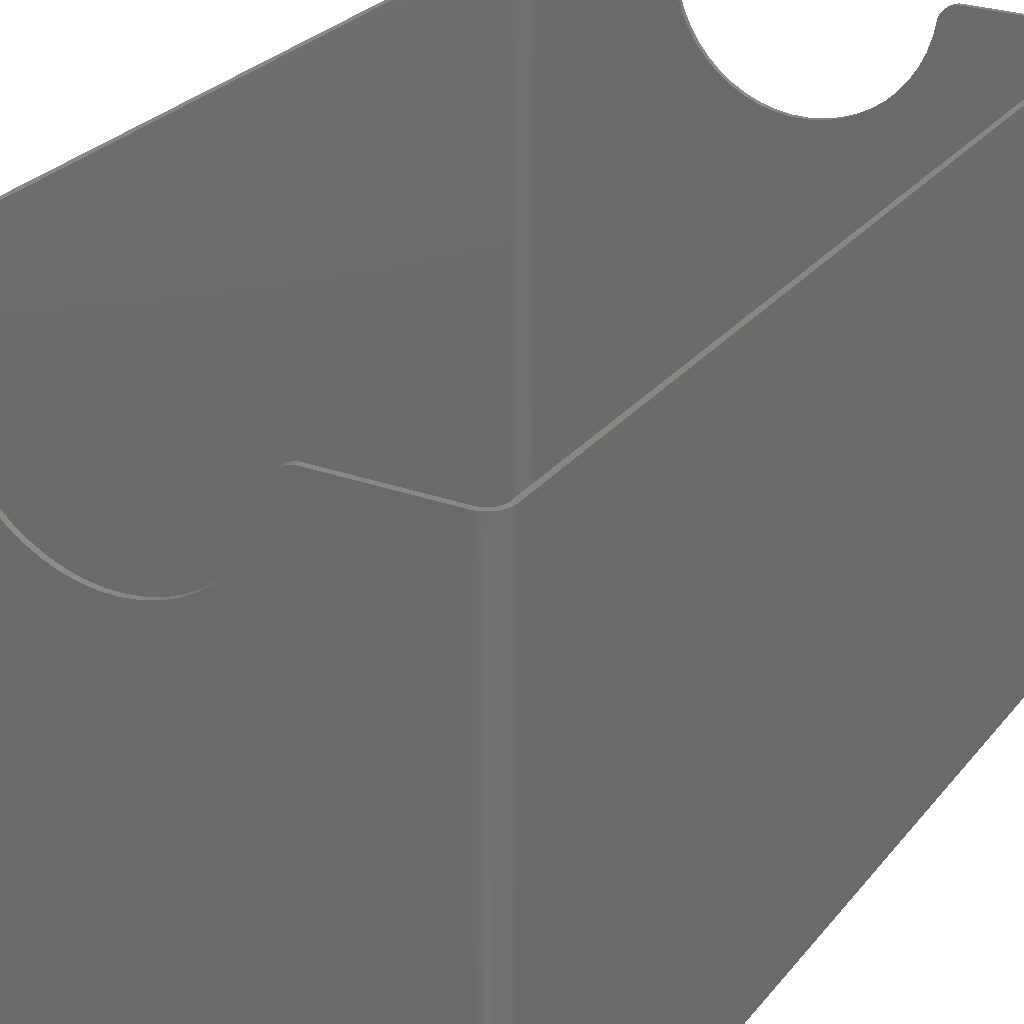
<metadata>
{"format":"stl","ext":"stl","renderer":"f3d","projection":"perspective","resolution":1024,"background":"white","views":[{"elev":26.6,"azim":29.6,"up":"+Z"}]}
</metadata>
<code>
# stl→obj: 432 verts, 876 faces
v 131.2 245.8 139
v 102.9 245.8 139
v 95.82 245.8 128
v 97.5 245.8 134
v 96.99 245.8 131.5
v 97.69 245.8 135.2
v 101.6 245.8 138.9
v 101 245.8 138.8
v 100.4 245.8 138.5
v 99.82 245.8 138.2
v 99.31 245.8 137.9
v 98.86 245.8 137.4
v 98.46 245.8 136.9
v 98.12 245.8 136.4
v 97.85 245.8 135.9
v 97.7 245.8 135.4
v 97.52 245.8 134.3
v 97.46 245.8 134
v 94.22 245.8 124.5
v 92.2 245.8 121.4
v 89.8 245.8 118.5
v 131.2 245.8 0
v 87.05 245.8 115.9
v 84 245.8 113.7
v 69.81 245.8 109.1
v 66.05 245.8 109.1
v 73.55 245.8 109.5
v 77.2 245.8 110.5
v 80.7 245.8 111.9
v 102.2 245.8 139
v 102.8 245.8 139
v 38.4 245.8 134
v 38.87 245.8 131.5
v 38.36 245.8 134
v 33.67 245.8 139
v 32.94 245.8 139
v 33.04 245.8 139
v 34.3 245.8 138.9
v 4.686 245.8 139
v 38.17 245.8 135.2
v 34.9 245.8 138.8
v 35.49 245.8 138.5
v 36.04 245.8 138.2
v 36.55 245.8 137.9
v 37 245.8 137.4
v 37.4 245.8 136.9
v 37.74 245.8 136.4
v 38.01 245.8 135.9
v 38.16 245.8 135.4
v 38.34 245.8 134.3
v 40.04 245.8 128
v 41.64 245.8 124.5
v 43.66 245.8 121.4
v 46.06 245.8 118.5
v 4.686 245.8 0
v 48.81 245.8 115.9
v 51.86 245.8 113.7
v 55.16 245.8 111.9
v 62.31 245.8 109.5
v 58.66 245.8 110.5
v 0.6185 243.3 0
v 0.9549 243.8 139
v 0.9549 243.8 0
v 0.6185 243.3 139
v 4.063 245.8 139
v 4.063 245.8 0
v 3.455 245.6 139
v 3.455 245.6 0
v 0.3511 242.7 0
v 0.3511 242.7 139
v 2.321 245.1 0
v 1.813 244.7 139
v 2.321 245.1 139
v 1.813 244.7 0
v 1.355 244.3 139
v 1.355 244.3 0
v 132.4 245.6 0
v 131.8 245.8 139
v 132.4 245.6 139
v 131.8 245.8 0
v 133.5 245.1 0
v 133 245.4 139
v 133.5 245.1 139
v 133 245.4 0
v 0 240.9 0
v 0.03943 241.5 139
v 0.03943 241.5 0
v 0 240.9 139
v 135.9 5 139
v 135.9 240.9 0
v 135.9 240.9 139
v 135.9 5 0
v 4.063 0.08856 0
v 4.686 0.009867 139
v 4.063 0.08856 139
v 4.686 0.009867 0
v 32.94 0.009867 139
v 40.04 0.009867 128
v 38.36 0.009867 134
v 38.87 0.009867 131.5
v 38.17 0.009867 135.2
v 34.3 0.009867 138.9
v 34.9 0.009867 138.8
v 35.49 0.009867 138.5
v 36.04 0.009867 138.2
v 36.55 0.009867 137.9
v 37 0.009867 137.4
v 37.4 0.009867 136.9
v 37.74 0.009867 136.4
v 38.01 0.009867 135.9
v 38.16 0.009867 135.4
v 38.34 0.009867 134.3
v 38.4 0.009867 134
v 41.64 0.009867 124.5
v 43.66 0.009867 121.4
v 46.06 0.009867 118.5
v 48.81 0.009867 115.9
v 51.86 0.009867 113.7
v 66.05 0.009867 109.1
v 69.81 0.009867 109.1
v 62.31 0.009867 109.5
v 58.66 0.009867 110.5
v 55.16 0.009867 111.9
v 33.67 0.009867 139
v 33.04 0.009867 139
v 97.46 0.009867 134
v 96.99 0.009867 131.5
v 97.5 0.009867 134
v 102.2 0.009867 139
v 102.9 0.009867 139
v 102.8 0.009867 139
v 101.6 0.009867 138.9
v 131.2 0.009867 139
v 97.69 0.009867 135.2
v 101 0.009867 138.8
v 100.4 0.009867 138.5
v 99.82 0.009867 138.2
v 99.31 0.009867 137.9
v 98.86 0.009867 137.4
v 98.46 0.009867 136.9
v 98.12 0.009867 136.4
v 97.85 0.009867 135.9
v 97.7 0.009867 135.4
v 97.52 0.009867 134.3
v 95.82 0.009867 128
v 94.22 0.009867 124.5
v 92.2 0.009867 121.4
v 89.8 0.009867 118.5
v 131.2 0.009867 0
v 87.05 0.009867 115.9
v 84 0.009867 113.7
v 80.7 0.009867 111.9
v 73.55 0.009867 109.5
v 77.2 0.009867 110.5
v 4.766 244.6 139
v 32.94 244.6 139
v 4.301 244.5 139
v 3.847 244.4 139
v 3.412 244.2 139
v 2.871 245.4 139
v 3.001 244 139
v 2.622 243.7 139
v 2.281 243.4 139
v 1.982 243.1 139
v 1.731 242.7 139
v 1.532 242.2 139
v 0.1571 242.1 139
v 1.387 241.8 139
v 4.766 1.277 139
v 32.94 1.277 139
v 4.301 1.336 139
v 3.847 1.453 139
v 3.455 0.2447 139
v 3.412 1.625 139
v 2.871 0.4759 139
v 3.001 1.851 139
v 2.321 0.7784 139
v 2.622 2.126 139
v 1.813 1.147 139
v 2.281 2.447 139
v 1.355 1.577 139
v 1.982 2.808 139
v 0.9549 2.061 139
v 1.731 3.203 139
v 0.6185 2.591 139
v 1.532 3.627 139
v 0.3511 3.159 139
v 1.387 4.072 139
v 0.1571 3.757 139
v 1.299 4.533 139
v 0.03943 4.373 139
v 1.27 5 139
v 1.27 240.9 139
v 1.299 241.3 139
v 0 5 139
v 134.6 240.9 139
v 135.8 241.5 139
v 134.6 241.3 139
v 135.7 242.1 139
v 134.6 5 139
v 134.5 241.8 139
v 135.5 242.7 139
v 135.8 4.373 139
v 134.3 242.2 139
v 135.2 243.3 139
v 134.6 4.533 139
v 134.1 242.7 139
v 134.9 243.8 139
v 135.7 3.757 139
v 134.5 4.072 139
v 133.9 243.1 139
v 134.5 244.3 139
v 133.6 243.4 139
v 134 244.7 139
v 133.2 243.7 139
v 132.9 244 139
v 132.4 244.2 139
v 132 244.4 139
v 131.6 244.5 139
v 131.1 244.6 139
v 102.9 244.6 139
v 135.5 3.159 139
v 134.3 3.627 139
v 135.2 2.591 139
v 134.1 3.203 139
v 134.9 2.061 139
v 133.9 2.808 139
v 134.5 1.577 139
v 133.6 2.447 139
v 134 1.147 139
v 133.2 2.126 139
v 133.5 0.7784 139
v 132.9 1.851 139
v 133 0.4759 139
v 132.4 1.625 139
v 132.4 0.2447 139
v 132 1.453 139
v 131.8 0.08856 139
v 131.6 1.336 139
v 131.1 1.277 139
v 102.9 1.277 139
v 33.67 244.6 139
v 33.04 244.6 139
v 33.04 1.277 139
v 33.67 1.277 139
v 102.2 1.277 139
v 102.8 1.277 139
v 102.8 244.6 139
v 102.2 244.6 139
v 0 5 0
v 0.6185 2.591 0
v 0.3511 3.159 0
v 135.2 243.3 0
v 135.5 242.7 0
v 0.1571 242.1 0
v 135.5 3.159 0
v 135.2 2.591 0
v 135.7 242.1 0
v 135.8 241.5 0
v 133.5 0.7784 0
v 134 1.147 0
v 0.1571 3.757 0
v 135.8 4.373 0
v 135.7 3.757 0
v 134.9 2.061 0
v 134.5 1.577 0
v 134.9 243.8 0
v 134.5 244.3 0
v 133 0.4759 0
v 134 244.7 0
v 132.4 0.2447 0
v 131.8 0.08856 0
v 3.455 0.2447 0
v 2.871 0.4759 0
v 2.321 0.7784 0
v 1.813 1.147 0
v 2.871 245.4 0
v 1.355 1.577 0
v 0.9549 2.061 0
v 0.03943 4.373 0
v 131.1 244.6 1.27
v 131.6 244.5 1.27
v 134.6 240.9 1.27
v 134.6 241.3 1.27
v 1.27 240.9 1.27
v 134.6 5 1.27
v 134.5 241.8 1.27
v 1.27 5 1.27
v 134.3 242.2 1.27
v 131.1 1.277 1.27
v 134.1 242.7 1.27
v 134.6 4.533 1.27
v 133.9 243.1 1.27
v 134.5 4.072 1.27
v 133.6 243.4 1.27
v 133.2 243.7 1.27
v 134.3 3.627 1.27
v 132.9 244 1.27
v 133.9 2.808 1.27
v 133.6 2.447 1.27
v 132.4 244.2 1.27
v 133.2 2.126 1.27
v 132 244.4 1.27
v 132.9 1.851 1.27
v 132.4 1.625 1.27
v 132 1.453 1.27
v 131.6 1.336 1.27
v 4.766 244.6 1.27
v 134.1 3.203 1.27
v 4.301 244.5 1.27
v 3.847 244.4 1.27
v 4.766 1.277 1.27
v 3.412 244.2 1.27
v 4.301 1.336 1.27
v 3.001 244 1.27
v 3.847 1.453 1.27
v 2.622 243.7 1.27
v 3.412 1.625 1.27
v 2.281 243.4 1.27
v 3.001 1.851 1.27
v 1.982 243.1 1.27
v 2.622 2.126 1.27
v 1.731 242.7 1.27
v 2.281 2.447 1.27
v 1.532 242.2 1.27
v 1.982 2.808 1.27
v 1.387 241.8 1.27
v 1.731 3.203 1.27
v 1.299 241.3 1.27
v 1.532 3.627 1.27
v 1.387 4.072 1.27
v 1.299 4.533 1.27
v 40.04 244.6 128
v 38.36 244.6 134
v 38.87 244.6 131.5
v 38.17 244.6 135.2
v 34.3 244.6 138.9
v 34.9 244.6 138.8
v 35.49 244.6 138.5
v 36.04 244.6 138.2
v 36.55 244.6 137.9
v 37 244.6 137.4
v 37.4 244.6 136.9
v 37.74 244.6 136.4
v 38.01 244.6 135.9
v 38.16 244.6 135.4
v 38.34 244.6 134.3
v 38.4 244.6 134
v 41.64 244.6 124.5
v 43.66 244.6 121.4
v 46.06 244.6 118.5
v 48.81 244.6 115.9
v 51.86 244.6 113.7
v 66.05 244.6 109.1
v 69.81 244.6 109.1
v 62.31 244.6 109.5
v 58.66 244.6 110.5
v 55.16 244.6 111.9
v 97.46 244.6 134
v 96.99 244.6 131.5
v 97.5 244.6 134
v 101.6 244.6 138.9
v 97.69 244.6 135.2
v 101 244.6 138.8
v 100.4 244.6 138.5
v 99.82 244.6 138.2
v 99.31 244.6 137.9
v 98.86 244.6 137.4
v 98.46 244.6 136.9
v 98.12 244.6 136.4
v 97.85 244.6 135.9
v 97.7 244.6 135.4
v 97.52 244.6 134.3
v 95.82 244.6 128
v 94.22 244.6 124.5
v 92.2 244.6 121.4
v 89.8 244.6 118.5
v 87.05 244.6 115.9
v 84 244.6 113.7
v 80.7 244.6 111.9
v 73.55 244.6 109.5
v 77.2 244.6 110.5
v 95.82 1.277 128
v 97.5 1.277 134
v 96.99 1.277 131.5
v 97.69 1.277 135.2
v 101.6 1.277 138.9
v 101 1.277 138.8
v 100.4 1.277 138.5
v 99.82 1.277 138.2
v 99.31 1.277 137.9
v 98.86 1.277 137.4
v 98.46 1.277 136.9
v 98.12 1.277 136.4
v 97.85 1.277 135.9
v 97.7 1.277 135.4
v 97.52 1.277 134.3
v 97.46 1.277 134
v 94.22 1.277 124.5
v 92.2 1.277 121.4
v 89.8 1.277 118.5
v 87.05 1.277 115.9
v 84 1.277 113.7
v 69.81 1.277 109.1
v 66.05 1.277 109.1
v 73.55 1.277 109.5
v 77.2 1.277 110.5
v 80.7 1.277 111.9
v 38.4 1.277 134
v 38.87 1.277 131.5
v 38.36 1.277 134
v 34.3 1.277 138.9
v 38.17 1.277 135.2
v 34.9 1.277 138.8
v 35.49 1.277 138.5
v 36.04 1.277 138.2
v 36.55 1.277 137.9
v 37 1.277 137.4
v 37.4 1.277 136.9
v 37.74 1.277 136.4
v 38.01 1.277 135.9
v 38.16 1.277 135.4
v 38.34 1.277 134.3
v 40.04 1.277 128
v 41.64 1.277 124.5
v 43.66 1.277 121.4
v 46.06 1.277 118.5
v 48.81 1.277 115.9
v 51.86 1.277 113.7
v 55.16 1.277 111.9
v 62.31 1.277 109.5
v 58.66 1.277 110.5
f 1 2 2
f 3 2 1
f 4 2 5
f 6 2 4
f 2 6 7
f 7 6 8
f 8 6 9
f 10 6 11
f 11 6 12
f 12 6 13
f 13 6 14
f 15 6 16
f 14 6 15
f 6 4 17
f 4 5 18
f 9 6 10
f 2 3 5
f 1 19 3
f 1 20 19
f 1 21 20
f 22 21 1
f 21 22 23
f 23 22 24
f 25 22 26
f 27 22 25
f 28 22 27
f 29 22 28
f 24 22 29
f 2 30 31
f 30 2 7
f 32 33 34
f 35 36 37
f 36 35 38
f 36 39 36
f 40 36 38
f 40 38 41
f 40 41 42
f 40 42 43
f 40 43 44
f 40 44 45
f 40 45 46
f 40 46 47
f 40 47 48
f 40 48 49
f 36 40 34
f 34 40 50
f 36 34 33
f 51 36 33
f 36 51 39
f 52 39 51
f 53 39 52
f 54 39 53
f 55 54 56
f 55 56 57
f 55 57 58
f 55 26 22
f 26 55 59
f 59 55 60
f 60 55 58
f 54 55 39
f 61 62 63
f 62 61 64
f 55 65 39
f 65 55 66
f 66 67 65
f 67 66 68
f 69 64 61
f 64 69 70
f 71 72 73
f 72 71 74
f 74 75 72
f 75 74 76
f 77 78 79
f 78 77 80
f 81 82 83
f 82 81 84
f 85 86 87
f 86 85 88
f 89 90 91
f 90 89 92
f 93 94 95
f 94 93 96
f 94 97 97
f 98 97 94
f 99 97 100
f 101 97 99
f 97 101 102
f 102 101 103
f 103 101 104
f 105 101 106
f 106 101 107
f 107 101 108
f 108 101 109
f 110 101 111
f 109 101 110
f 101 99 112
f 99 100 113
f 104 101 105
f 97 98 100
f 94 114 98
f 94 115 114
f 94 116 115
f 96 116 94
f 116 96 117
f 117 96 118
f 119 96 120
f 121 96 119
f 122 96 121
f 123 96 122
f 118 96 123
f 97 124 125
f 124 97 102
f 126 127 128
f 129 130 131
f 130 129 132
f 130 133 130
f 134 130 132
f 134 132 135
f 134 135 136
f 134 136 137
f 134 137 138
f 134 138 139
f 134 139 140
f 134 140 141
f 134 141 142
f 134 142 143
f 130 134 128
f 128 134 144
f 130 128 127
f 145 130 127
f 130 145 133
f 146 133 145
f 147 133 146
f 148 133 147
f 149 148 150
f 149 150 151
f 149 151 152
f 149 120 96
f 120 149 153
f 153 149 154
f 154 149 152
f 148 149 133
f 36 155 156
f 39 155 36
f 39 157 155
f 65 157 39
f 65 158 157
f 67 158 65
f 67 159 158
f 160 159 67
f 159 160 161
f 73 161 160
f 161 73 162
f 72 162 73
f 162 72 163
f 75 163 72
f 163 75 164
f 62 164 75
f 164 62 165
f 64 165 62
f 165 64 166
f 70 166 64
f 167 168 70
f 166 70 168
f 169 97 170
f 169 94 97
f 171 94 169
f 171 95 94
f 172 95 171
f 172 173 95
f 174 173 172
f 175 174 176
f 174 175 173
f 177 176 178
f 176 177 175
f 179 178 180
f 181 180 182
f 178 179 177
f 183 182 184
f 185 184 186
f 187 186 188
f 180 181 179
f 189 188 190
f 191 190 192
f 182 183 181
f 193 88 192
f 168 167 194
f 195 192 88
f 86 194 167
f 191 192 195
f 194 86 193
f 184 185 183
f 193 86 88
f 186 187 185
f 188 189 187
f 190 191 189
f 196 91 197
f 91 196 89
f 198 197 199
f 200 89 196
f 201 199 202
f 89 200 203
f 204 202 205
f 206 203 200
f 207 205 208
f 203 206 209
f 210 209 206
f 197 198 196
f 211 208 212
f 199 201 198
f 202 204 201
f 205 207 204
f 213 212 214
f 208 211 207
f 212 213 211
f 215 214 83
f 214 215 213
f 216 83 82
f 83 216 215
f 82 217 216
f 79 217 82
f 79 218 217
f 78 218 79
f 78 219 218
f 1 219 78
f 1 220 219
f 2 220 1
f 220 2 221
f 209 210 222
f 223 222 210
f 222 223 224
f 225 224 223
f 224 225 226
f 227 226 225
f 226 227 228
f 229 228 227
f 228 229 230
f 231 230 229
f 230 231 232
f 233 232 231
f 232 233 234
f 235 234 233
f 235 236 234
f 237 236 235
f 237 238 236
f 239 238 237
f 239 133 238
f 240 133 239
f 130 240 241
f 240 130 133
f 37 242 35
f 242 37 243
f 244 124 245
f 124 244 125
f 246 131 247
f 131 246 129
f 30 248 31
f 248 30 249
f 250 88 85
f 88 250 195
f 251 187 252
f 187 251 185
f 202 253 205
f 253 202 254
f 63 75 76
f 75 63 62
f 255 70 69
f 70 255 167
f 224 256 222
f 256 224 257
f 197 258 199
f 258 197 259
f 260 230 232
f 230 260 261
f 87 167 255
f 167 87 86
f 252 189 262
f 189 252 187
f 149 92 263
f 92 250 90
f 149 263 264
f 85 90 250
f 149 264 256
f 22 90 85
f 149 256 257
f 90 22 259
f 149 257 265
f 259 22 258
f 149 265 266
f 92 149 250
f 149 266 261
f 258 22 254
f 149 261 260
f 267 22 268
f 149 260 269
f 268 22 270
f 149 269 271
f 270 22 81
f 149 271 272
f 81 22 84
f 84 22 77
f 77 22 80
f 250 149 96
f 254 22 253
f 250 96 93
f 253 22 267
f 250 93 273
f 22 85 55
f 250 273 274
f 55 85 66
f 250 274 275
f 66 85 68
f 250 275 276
f 68 85 277
f 250 276 278
f 277 85 71
f 250 278 279
f 71 85 74
f 250 279 251
f 74 85 76
f 250 251 252
f 76 85 63
f 250 252 262
f 63 85 61
f 250 262 280
f 61 85 69
f 69 85 255
f 255 85 87
f 80 1 78
f 1 80 22
f 268 214 212
f 214 268 270
f 277 73 160
f 73 277 71
f 68 160 67
f 160 68 277
f 203 92 89
f 92 203 263
f 209 263 203
f 263 209 264
f 222 264 209
f 264 222 256
f 275 175 177
f 175 275 274
f 273 95 173
f 95 273 93
f 278 179 181
f 179 278 276
f 279 185 251
f 185 279 183
f 269 232 234
f 232 269 260
f 226 257 224
f 257 226 265
f 262 191 280
f 191 262 189
f 280 195 250
f 195 280 191
f 84 79 82
f 79 84 77
f 270 83 214
f 83 270 81
f 91 259 197
f 259 91 90
f 199 254 202
f 254 199 258
f 274 173 175
f 173 274 273
f 276 177 179
f 177 276 275
f 278 183 279
f 183 278 181
f 149 238 133
f 238 149 272
f 271 234 236
f 234 271 269
f 261 228 230
f 228 261 266
f 228 265 226
f 265 228 266
f 208 268 212
f 268 208 267
f 205 267 208
f 267 205 253
f 272 236 238
f 236 272 271
f 281 219 220
f 219 281 282
f 281 283 284
f 283 285 286
f 281 284 287
f 288 286 285
f 281 287 289
f 290 286 288
f 281 289 291
f 286 290 292
f 281 291 293
f 292 290 294
f 281 293 295
f 283 281 285
f 281 295 296
f 294 290 297
f 281 296 298
f 299 290 300
f 281 298 301
f 300 290 302
f 281 301 303
f 302 290 304
f 281 303 282
f 304 290 305
f 305 290 306
f 306 290 307
f 285 281 308
f 297 290 309
f 285 308 310
f 309 290 299
f 285 310 311
f 290 288 312
f 285 311 313
f 312 288 314
f 285 313 315
f 314 288 316
f 285 315 317
f 316 288 318
f 285 317 319
f 318 288 320
f 285 319 321
f 320 288 322
f 285 321 323
f 322 288 324
f 285 323 325
f 324 288 326
f 285 325 327
f 326 288 328
f 285 327 329
f 328 288 330
f 330 288 331
f 331 288 332
f 286 196 283
f 196 286 200
f 166 323 165
f 323 166 325
f 192 285 193
f 285 192 288
f 186 331 188
f 331 186 330
f 168 325 166
f 325 168 327
f 165 321 164
f 321 165 323
f 194 327 168
f 327 194 329
f 155 156 156
f 333 156 155
f 334 156 335
f 336 156 334
f 156 336 337
f 337 336 338
f 338 336 339
f 340 336 341
f 341 336 342
f 342 336 343
f 343 336 344
f 345 336 346
f 344 336 345
f 336 334 347
f 334 335 348
f 339 336 340
f 156 333 335
f 155 349 333
f 155 350 349
f 155 351 350
f 308 351 155
f 351 308 352
f 352 308 353
f 354 308 355
f 356 308 354
f 357 308 356
f 358 308 357
f 353 308 358
f 156 242 243
f 242 156 337
f 359 360 361
f 249 221 248
f 221 249 362
f 221 220 221
f 363 221 362
f 363 362 364
f 363 364 365
f 363 365 366
f 363 366 367
f 363 367 368
f 363 368 369
f 363 369 370
f 363 370 371
f 363 371 372
f 221 363 361
f 361 363 373
f 221 361 360
f 374 221 360
f 221 374 220
f 375 220 374
f 376 220 375
f 377 220 376
f 281 377 378
f 281 378 379
f 281 379 380
f 281 355 308
f 355 281 381
f 381 281 382
f 382 281 380
f 377 281 220
f 291 211 293
f 211 291 207
f 297 210 294
f 210 297 223
f 240 241 241
f 383 241 240
f 384 241 385
f 386 241 384
f 241 386 387
f 387 386 388
f 388 386 389
f 390 386 391
f 391 386 392
f 392 386 393
f 393 386 394
f 395 386 396
f 394 386 395
f 386 384 397
f 384 385 398
f 389 386 390
f 241 383 385
f 240 399 383
f 240 400 399
f 240 401 400
f 290 401 240
f 401 290 402
f 402 290 403
f 404 290 405
f 406 290 404
f 407 290 406
f 408 290 407
f 403 290 408
f 241 246 247
f 246 241 387
f 409 410 411
f 245 170 244
f 170 245 412
f 170 169 170
f 413 170 412
f 413 412 414
f 413 414 415
f 413 415 416
f 413 416 417
f 413 417 418
f 413 418 419
f 413 419 420
f 413 420 421
f 413 421 422
f 170 413 411
f 411 413 423
f 170 411 410
f 424 170 410
f 170 424 169
f 425 169 424
f 426 169 425
f 427 169 426
f 312 427 428
f 312 428 429
f 312 429 430
f 312 405 290
f 405 312 431
f 431 312 432
f 432 312 430
f 427 312 169
f 294 206 292
f 206 294 210
f 184 330 186
f 330 184 328
f 190 288 192
f 288 190 332
f 164 319 163
f 319 164 321
f 193 329 194
f 329 193 285
f 313 158 159
f 158 313 311
f 296 213 215
f 213 296 295
f 282 218 219
f 218 282 303
f 303 217 218
f 217 303 301
f 298 215 216
f 215 298 296
f 293 213 295
f 213 293 211
f 289 207 291
f 207 289 204
f 283 198 284
f 198 283 196
f 284 201 287
f 201 284 198
f 309 223 297
f 223 309 225
f 299 225 309
f 225 299 227
f 188 332 190
f 332 188 331
f 319 162 163
f 162 319 317
f 310 155 157
f 155 310 308
f 301 216 217
f 216 301 298
f 287 204 289
f 204 287 201
f 182 328 184
f 328 182 326
f 316 174 172
f 174 316 318
f 314 172 171
f 172 314 316
f 292 200 286
f 200 292 206
f 317 161 162
f 161 317 315
f 315 159 161
f 159 315 313
f 311 157 158
f 157 311 310
f 318 176 174
f 176 318 320
f 320 178 176
f 178 320 322
f 312 171 169
f 171 312 314
f 300 227 299
f 227 300 229
f 307 240 239
f 240 307 290
f 305 237 235
f 237 305 306
f 300 231 229
f 231 300 302
f 304 235 233
f 235 304 305
f 302 233 231
f 233 302 304
f 322 180 178
f 180 322 324
f 180 326 182
f 326 180 324
f 306 239 237
f 239 306 307
f 156 36 36
f 36 156 156
f 97 170 170
f 170 97 97
f 130 241 241
f 241 130 130
f 221 2 2
f 2 221 221
f 411 113 409
f 113 411 99
f 34 348 32
f 348 34 334
f 398 128 384
f 128 398 126
f 18 361 4
f 361 18 359
f 112 411 423
f 411 112 99
f 347 34 50
f 34 347 334
f 414 104 415
f 104 414 103
f 41 339 42
f 339 41 338
f 109 421 420
f 421 109 110
f 344 48 47
f 48 344 345
f 417 107 418
f 107 417 106
f 44 342 45
f 342 44 341
f 108 420 419
f 420 108 109
f 343 47 46
f 47 343 344
f 415 105 416
f 105 415 104
f 42 340 43
f 340 42 339
f 107 419 418
f 419 107 108
f 342 46 45
f 46 342 343
f 412 103 414
f 103 412 102
f 38 338 41
f 338 38 337
f 35 337 38
f 337 35 242
f 245 102 412
f 102 245 124
f 416 106 417
f 106 416 105
f 43 341 44
f 341 43 340
f 36 243 37
f 243 36 156
f 170 125 244
f 125 170 97
f 345 49 48
f 49 345 346
f 110 422 421
f 422 110 111
f 392 138 391
f 138 392 139
f 12 367 11
f 367 12 368
f 389 135 388
f 135 389 136
f 9 364 8
f 364 9 365
f 142 394 395
f 394 142 141
f 371 14 15
f 14 371 370
f 141 393 394
f 393 141 140
f 370 13 14
f 13 370 369
f 391 137 390
f 137 391 138
f 11 366 10
f 366 11 367
f 387 129 246
f 129 387 132
f 7 249 30
f 249 7 362
f 247 130 241
f 130 247 131
f 31 221 2
f 221 31 248
f 140 392 393
f 392 140 139
f 369 12 13
f 12 369 368
f 128 397 384
f 397 128 144
f 361 17 4
f 17 361 373
f 372 15 16
f 15 372 371
f 143 395 396
f 395 143 142
f 390 136 389
f 136 390 137
f 10 365 9
f 365 10 366
f 388 132 387
f 132 388 135
f 8 362 7
f 362 8 364
f 147 399 400
f 399 147 146
f 376 19 20
f 19 376 375
f 406 154 407
f 154 406 153
f 27 382 28
f 382 27 381
f 346 40 49
f 40 346 336
f 111 413 422
f 413 111 101
f 115 427 426
f 427 115 116
f 350 54 53
f 54 350 351
f 98 425 424
f 425 98 114
f 333 52 51
f 52 333 349
f 114 426 425
f 426 114 115
f 349 53 52
f 53 349 350
f 113 410 409
f 410 113 100
f 348 33 32
f 33 348 335
f 336 50 40
f 50 336 347
f 101 423 413
f 423 101 112
f 25 381 27
f 381 25 355
f 404 153 406
f 153 404 120
f 408 151 403
f 151 408 152
f 29 379 24
f 379 29 380
f 148 400 401
f 400 148 147
f 377 20 21
f 20 377 376
f 403 150 402
f 150 403 151
f 24 378 23
f 378 24 379
f 402 148 401
f 148 402 150
f 23 377 21
f 377 23 378
f 127 398 385
f 398 127 126
f 360 18 5
f 18 360 359
f 373 6 17
f 6 373 363
f 144 386 397
f 386 144 134
f 363 16 6
f 16 363 372
f 134 396 386
f 396 134 143
f 430 122 432
f 122 430 123
f 58 357 60
f 357 58 358
f 427 117 428
f 117 427 116
f 54 352 56
f 352 54 351
f 100 424 410
f 424 100 98
f 335 51 33
f 51 335 333
f 407 152 408
f 152 407 154
f 28 380 29
f 380 28 382
f 146 383 399
f 383 146 145
f 375 3 19
f 3 375 374
f 145 385 383
f 385 145 127
f 374 5 3
f 5 374 360
f 59 354 26
f 354 59 356
f 431 119 405
f 119 431 121
f 428 118 429
f 118 428 117
f 56 353 57
f 353 56 352
f 432 121 431
f 121 432 122
f 60 356 59
f 356 60 357
f 429 123 430
f 123 429 118
f 57 358 58
f 358 57 353
f 26 355 25
f 355 26 354
f 405 120 404
f 120 405 119

</code>
